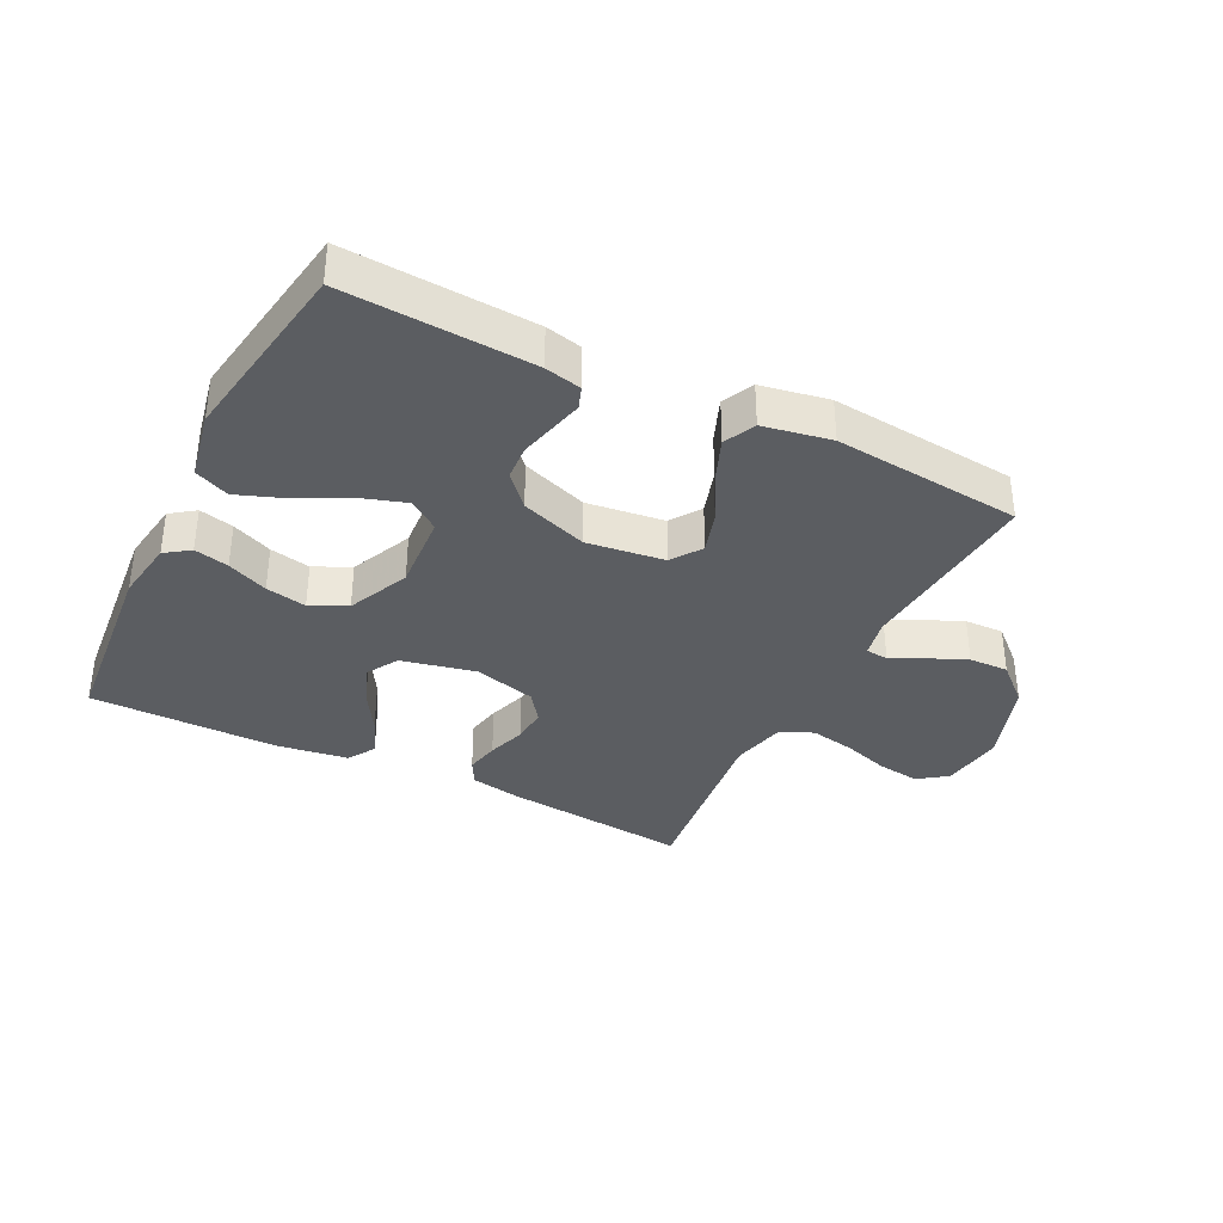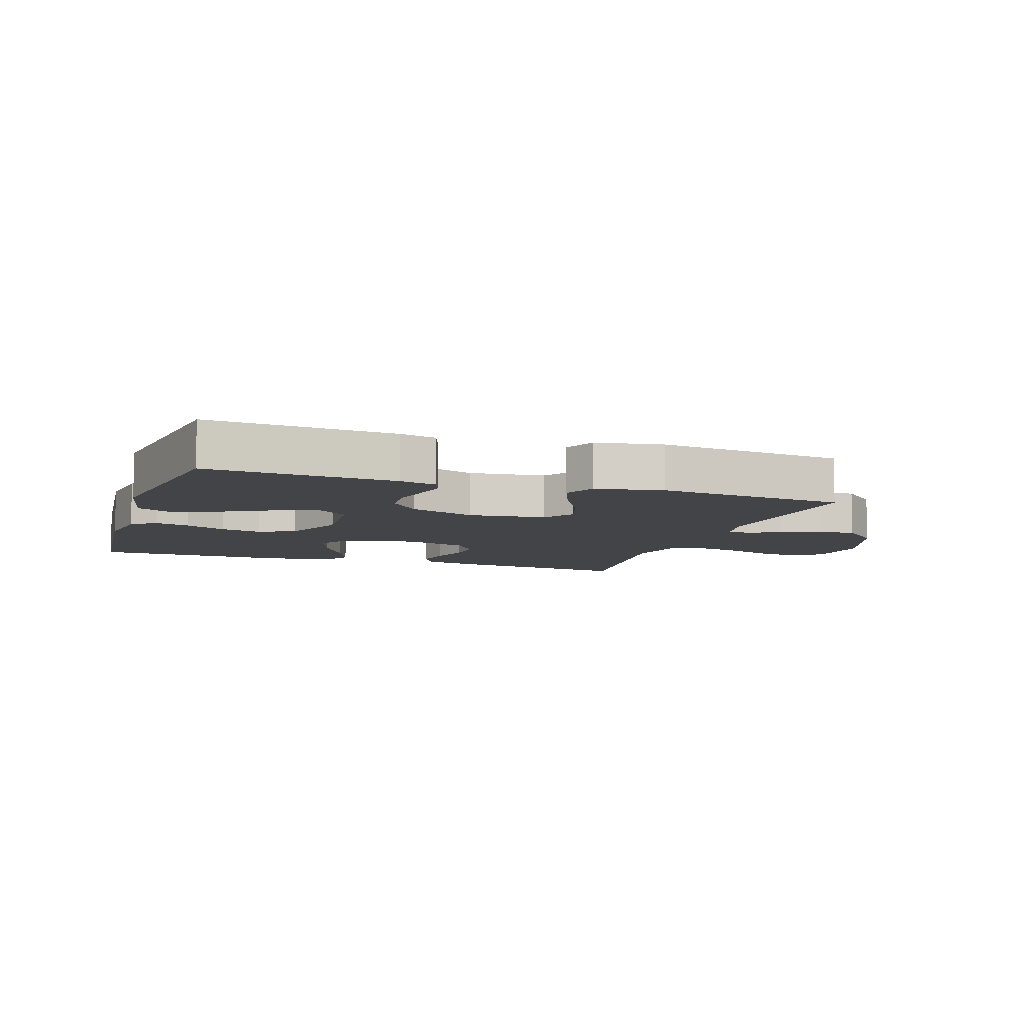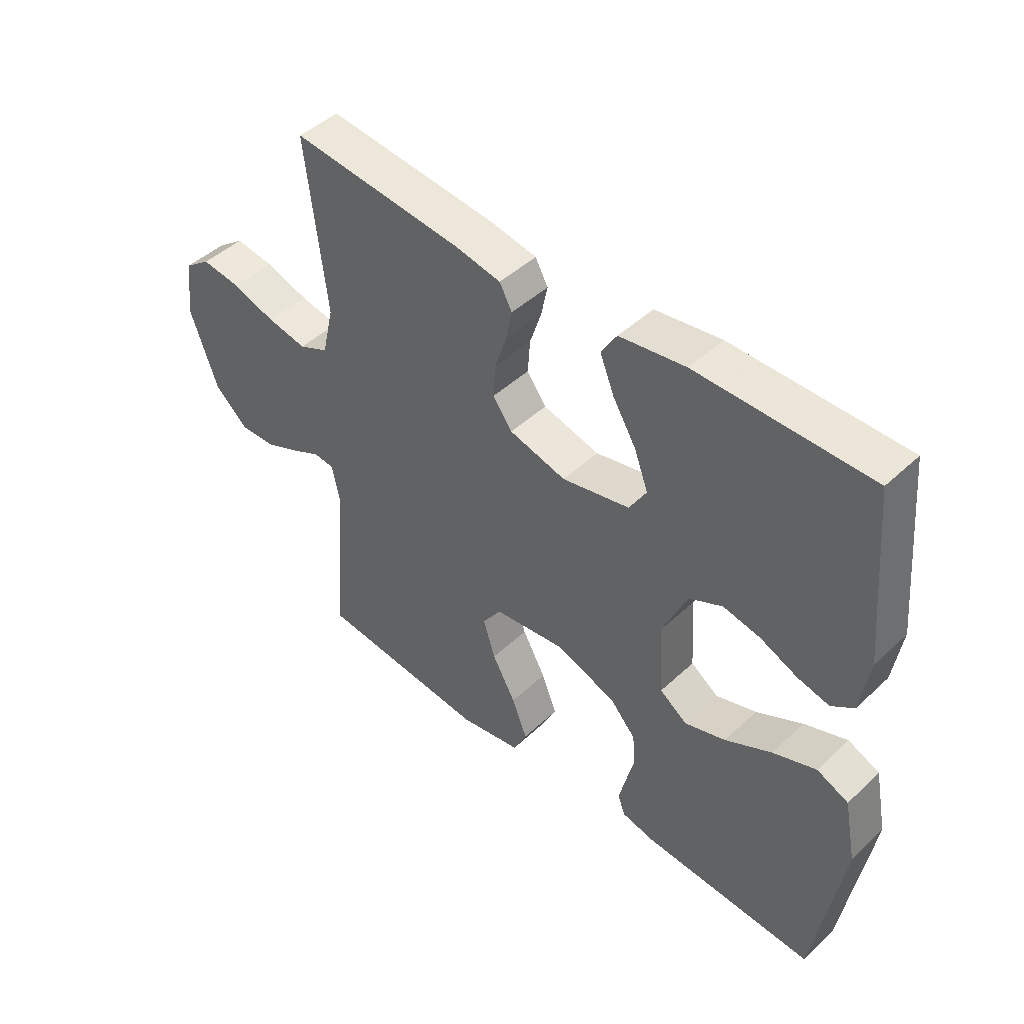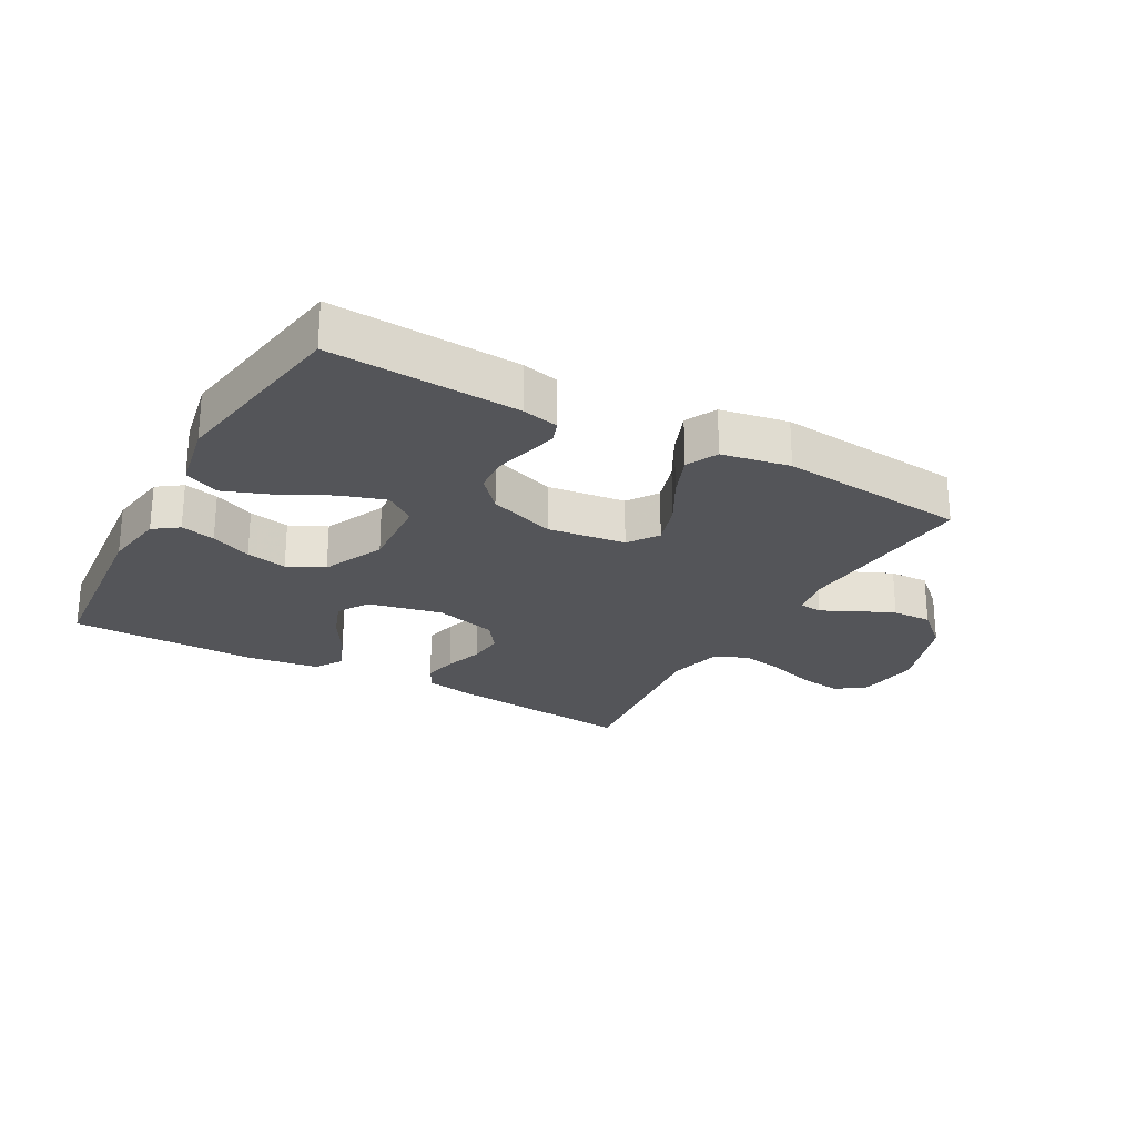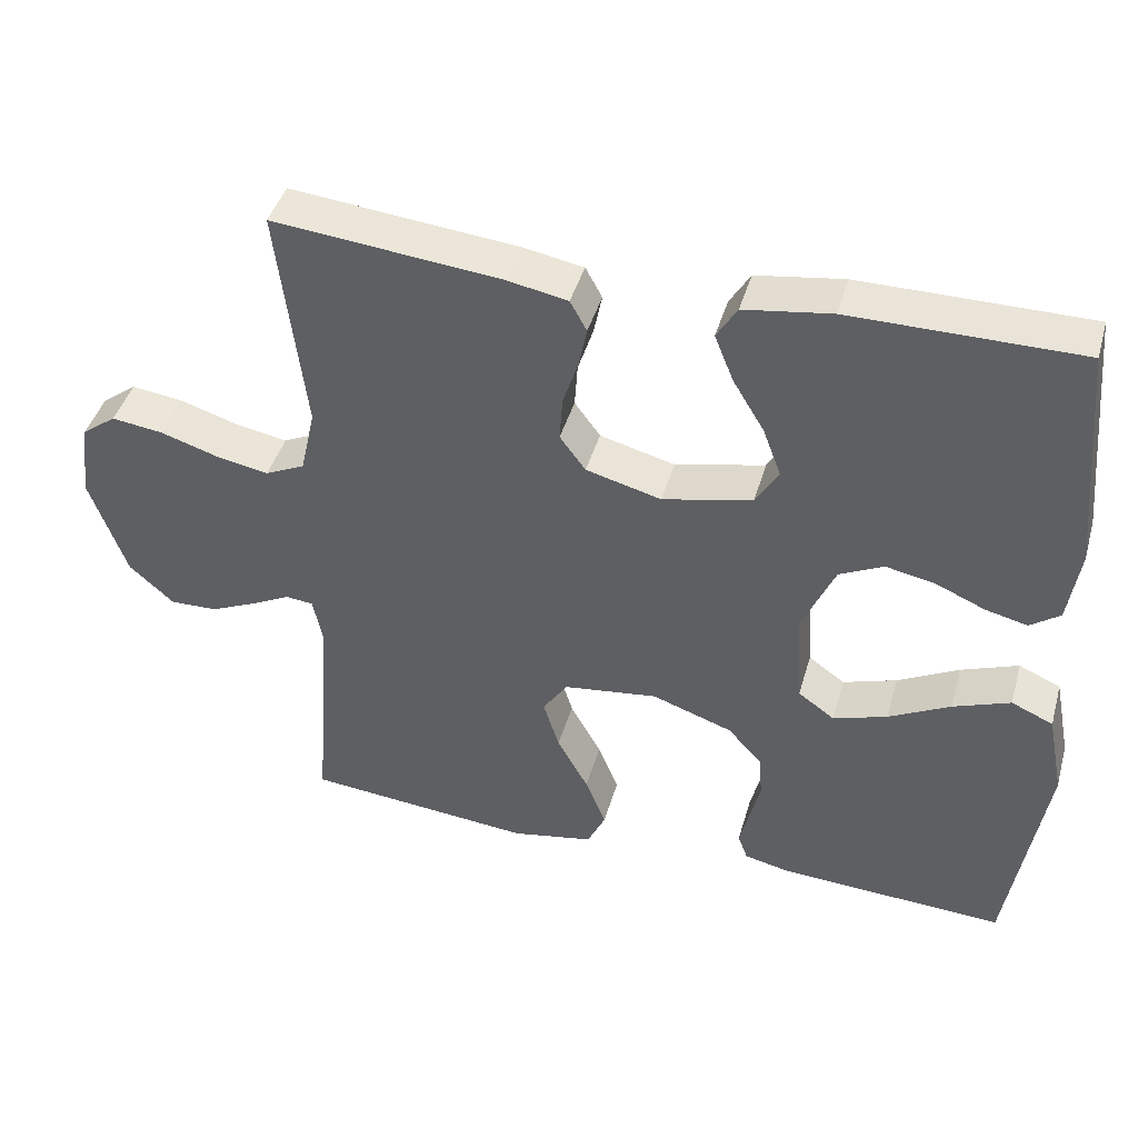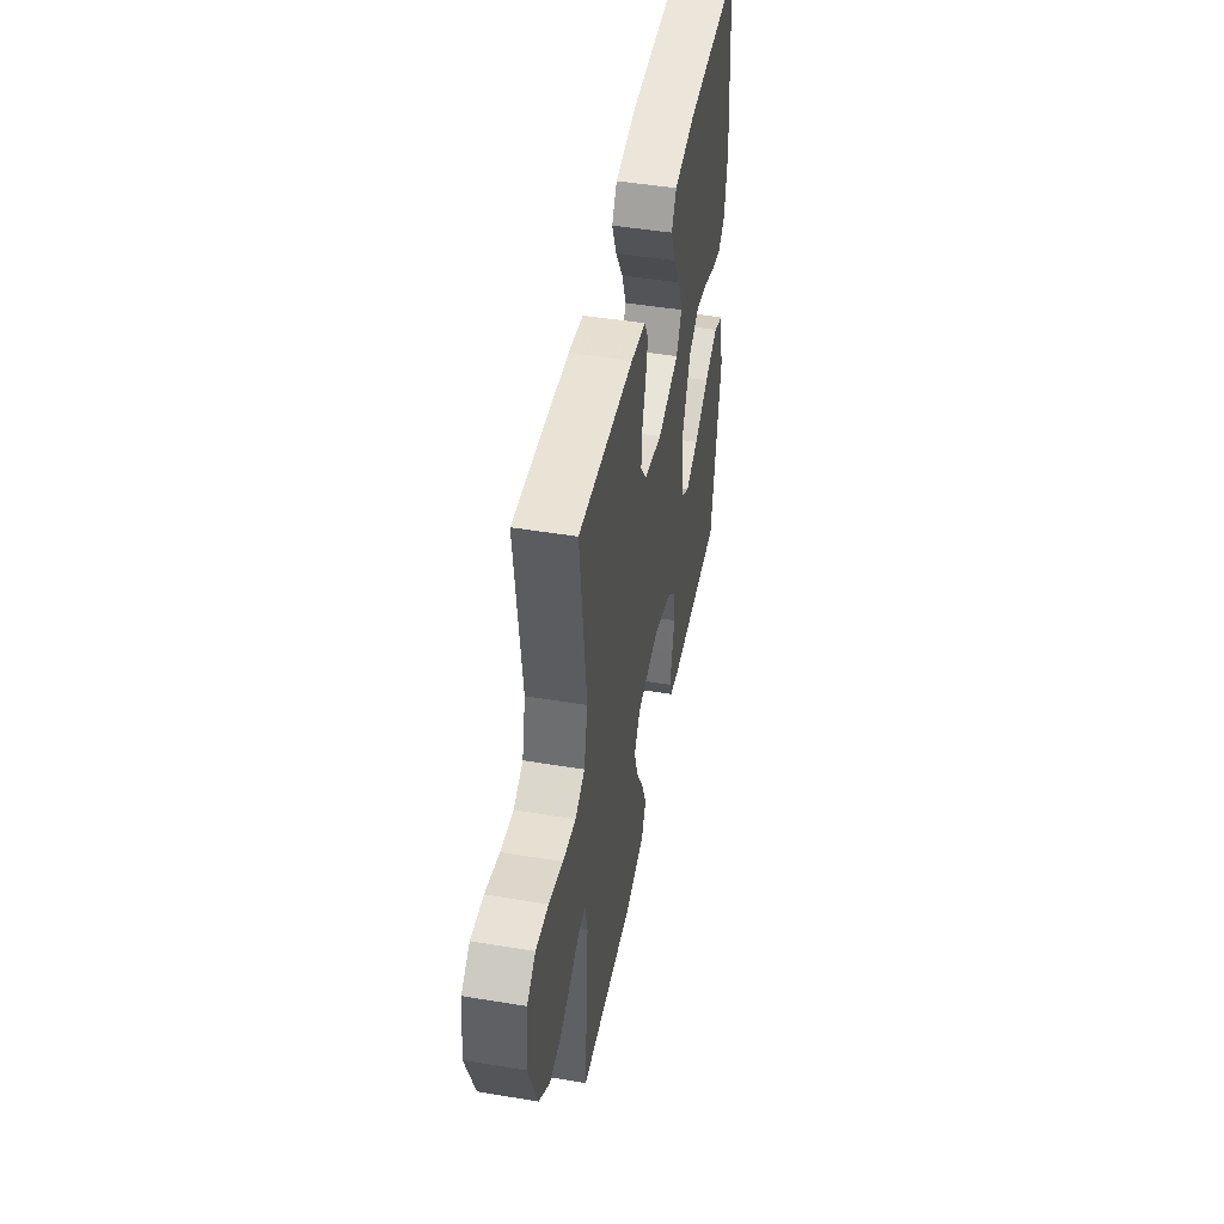
<metadata>
{"format":"obj","ext":"obj","renderer":"f3d","projection":"perspective","resolution":1024,"background":"white","views":[{"elev":-35.8,"azim":153.3,"up":"+Y"},{"elev":-8.3,"azim":161.4,"up":"+Y"},{"elev":45.8,"azim":43.2,"up":"+Z"},{"elev":-24.7,"azim":150.8,"up":"+Y"},{"elev":42.8,"azim":15.7,"up":"+Z"},{"elev":47.4,"azim":-79.4,"up":"+Z"}]}
</metadata>
<code>
v -0.5 0.07 0.5
v -0.2 0.07 0.47
v -0.12 0.07 0.455
v -0.098 0.07 0.415
v -0.109 0.07 0.361
v -0.129 0.07 0.3
v -0.133 0.07 0.242
v -0.099 0.07 0.196
v 0 0.07 0.17
v 0.118 0.07 0.196
v 0.148 0.07 0.246
v 0.124 0.07 0.31
v 0.083 0.07 0.378
v 0.058 0.07 0.44
v 0.085 0.07 0.484
v 0.2 0.07 0.501
v 0.5 0.07 0.5
v 0.528 0.07 0.2
v 0.513 0.07 0.101
v 0.474 0.07 0.073
v 0.419 0.07 0.086
v 0.354 0.07 0.114
v 0.289 0.07 0.127
v 0.231 0.07 0.099
v 0.187 0.07 0
v 0.196 0.07 -0.125
v 0.244 0.07 -0.159
v 0.315 0.07 -0.136
v 0.396 0.07 -0.094
v 0.471 0.07 -0.066
v 0.526 0.07 -0.09
v 0.548 0.07 -0.2
v 0.5 0.07 -0.5
v 0.2 0.07 -0.484
v 0.142 0.07 -0.471
v 0.129 0.07 -0.436
v 0.141 0.07 -0.386
v 0.155 0.07 -0.329
v 0.151 0.07 -0.272
v 0.106 0.07 -0.222
v 0 0.07 -0.185
v -0.124 0.07 -0.201
v -0.157 0.07 -0.249
v -0.136 0.07 -0.316
v -0.095 0.07 -0.39
v -0.068 0.07 -0.458
v -0.092 0.07 -0.508
v -0.2 0.07 -0.528
v -0.5 0.07 -0.5
v -0.477 0.07 -0.2
v -0.49 0.07 -0.138
v -0.526 0.07 -0.134
v -0.578 0.07 -0.16
v -0.639 0.07 -0.187
v -0.702 0.07 -0.189
v -0.761 0.07 -0.136
v -0.809 0.07 0
v -0.796 0.07 0.101
v -0.75 0.07 0.135
v -0.682 0.07 0.126
v -0.606 0.07 0.102
v -0.536 0.07 0.089
v -0.484 0.07 0.113
v -0.464 0.07 0.2
v -0.5 0 0.5
v -0.2 0 0.47
v -0.12 0 0.455
v -0.098 0 0.415
v -0.109 0 0.361
v -0.129 0 0.3
v -0.133 0 0.242
v -0.099 0 0.196
v 0 0 0.17
v 0.118 0 0.196
v 0.148 0 0.246
v 0.124 0 0.31
v 0.083 0 0.378
v 0.058 0 0.44
v 0.085 0 0.484
v 0.2 0 0.501
v 0.5 0 0.5
v 0.528 0 0.2
v 0.513 0 0.101
v 0.474 0 0.073
v 0.419 0 0.086
v 0.354 0 0.114
v 0.289 0 0.127
v 0.231 0 0.099
v 0.187 0 0
v 0.196 0 -0.125
v 0.244 0 -0.159
v 0.315 0 -0.136
v 0.396 0 -0.094
v 0.471 0 -0.066
v 0.526 0 -0.09
v 0.548 0 -0.2
v 0.5 0 -0.5
v 0.2 0 -0.484
v 0.142 0 -0.471
v 0.129 0 -0.436
v 0.141 0 -0.386
v 0.155 0 -0.329
v 0.151 0 -0.272
v 0.106 0 -0.222
v 0 0 -0.185
v -0.124 0 -0.201
v -0.157 0 -0.249
v -0.136 0 -0.316
v -0.095 0 -0.39
v -0.068 0 -0.458
v -0.092 0 -0.508
v -0.2 0 -0.528
v -0.5 0 -0.5
v -0.477 0 -0.2
v -0.49 0 -0.138
v -0.526 0 -0.134
v -0.578 0 -0.16
v -0.639 0 -0.187
v -0.702 0 -0.189
v -0.761 0 -0.136
v -0.809 0 0
v -0.796 0 0.101
v -0.75 0 0.135
v -0.682 0 0.126
v -0.606 0 0.102
v -0.536 0 0.089
v -0.484 0 0.113
v -0.464 0 0.2
f 59 60 61
f 58 59 61
f 57 58 61
f 56 57 61
f 55 56 61
f 54 55 61
f 53 54 61
f 52 53 61
f 51 52 61 62
f 50 51 62 63
f 48 49 50
f 47 48 50
f 46 47 50
f 45 46 50
f 44 45 50
f 50 63 64
f 44 50 64
f 43 44 64
f 36 37 38
f 35 36 38
f 34 35 38
f 33 34 38
f 32 33 38
f 31 32 38
f 30 31 38
f 29 30 38
f 28 29 38
f 27 28 38 39
f 26 27 39 40
f 20 21 22
f 19 20 22
f 18 19 22
f 17 18 22
f 16 17 22
f 15 16 22
f 14 15 22
f 13 14 22
f 12 13 22
f 11 12 22 23
f 10 11 23 24
f 4 5 6
f 3 4 6
f 2 3 6
f 1 2 6
f 64 1 6
f 64 6 7
f 64 7 8
f 43 64 8
f 42 43 8
f 41 42 8 9
f 41 9 10
f 40 41 10
f 26 40 10
f 25 26 10
f 10 24 25
f 125 124 123
f 125 123 122
f 125 122 121
f 125 121 120
f 125 120 119
f 125 119 118
f 125 118 117
f 125 117 116
f 126 125 116 115
f 127 126 115 114
f 114 113 112
f 114 112 111
f 114 111 110
f 114 110 109
f 114 109 108
f 128 127 114
f 128 114 108
f 128 108 107
f 102 101 100
f 102 100 99
f 102 99 98
f 102 98 97
f 102 97 96
f 102 96 95
f 102 95 94
f 102 94 93
f 102 93 92
f 103 102 92 91
f 104 103 91 90
f 86 85 84
f 86 84 83
f 86 83 82
f 86 82 81
f 86 81 80
f 86 80 79
f 86 79 78
f 86 78 77
f 86 77 76
f 87 86 76 75
f 88 87 75 74
f 70 69 68
f 70 68 67
f 70 67 66
f 70 66 65
f 70 65 128
f 71 70 128
f 72 71 128
f 72 128 107
f 72 107 106
f 73 72 106 105
f 74 73 105
f 74 105 104
f 74 104 90
f 74 90 89
f 89 88 74
f 1 65 66 2
f 2 66 67 3
f 3 67 68 4
f 4 68 69 5
f 5 69 70 6
f 6 70 71 7
f 7 71 72 8
f 8 72 73 9
f 9 73 74 10
f 10 74 75 11
f 11 75 76 12
f 12 76 77 13
f 13 77 78 14
f 14 78 79 15
f 15 79 80 16
f 16 80 81 17
f 17 81 82 18
f 18 82 83 19
f 19 83 84 20
f 20 84 85 21
f 21 85 86 22
f 22 86 87 23
f 23 87 88 24
f 24 88 89 25
f 25 89 90 26
f 26 90 91 27
f 27 91 92 28
f 28 92 93 29
f 29 93 94 30
f 30 94 95 31
f 31 95 96 32
f 32 96 97 33
f 33 97 98 34
f 34 98 99 35
f 35 99 100 36
f 36 100 101 37
f 37 101 102 38
f 38 102 103 39
f 39 103 104 40
f 40 104 105 41
f 41 105 106 42
f 42 106 107 43
f 43 107 108 44
f 44 108 109 45
f 45 109 110 46
f 46 110 111 47
f 47 111 112 48
f 48 112 113 49
f 49 113 114 50
f 50 114 115 51
f 51 115 116 52
f 52 116 117 53
f 53 117 118 54
f 54 118 119 55
f 55 119 120 56
f 56 120 121 57
f 57 121 122 58
f 58 122 123 59
f 59 123 124 60
f 60 124 125 61
f 61 125 126 62
f 62 126 127 63
f 63 127 128 64
f 64 128 65 1

</code>
